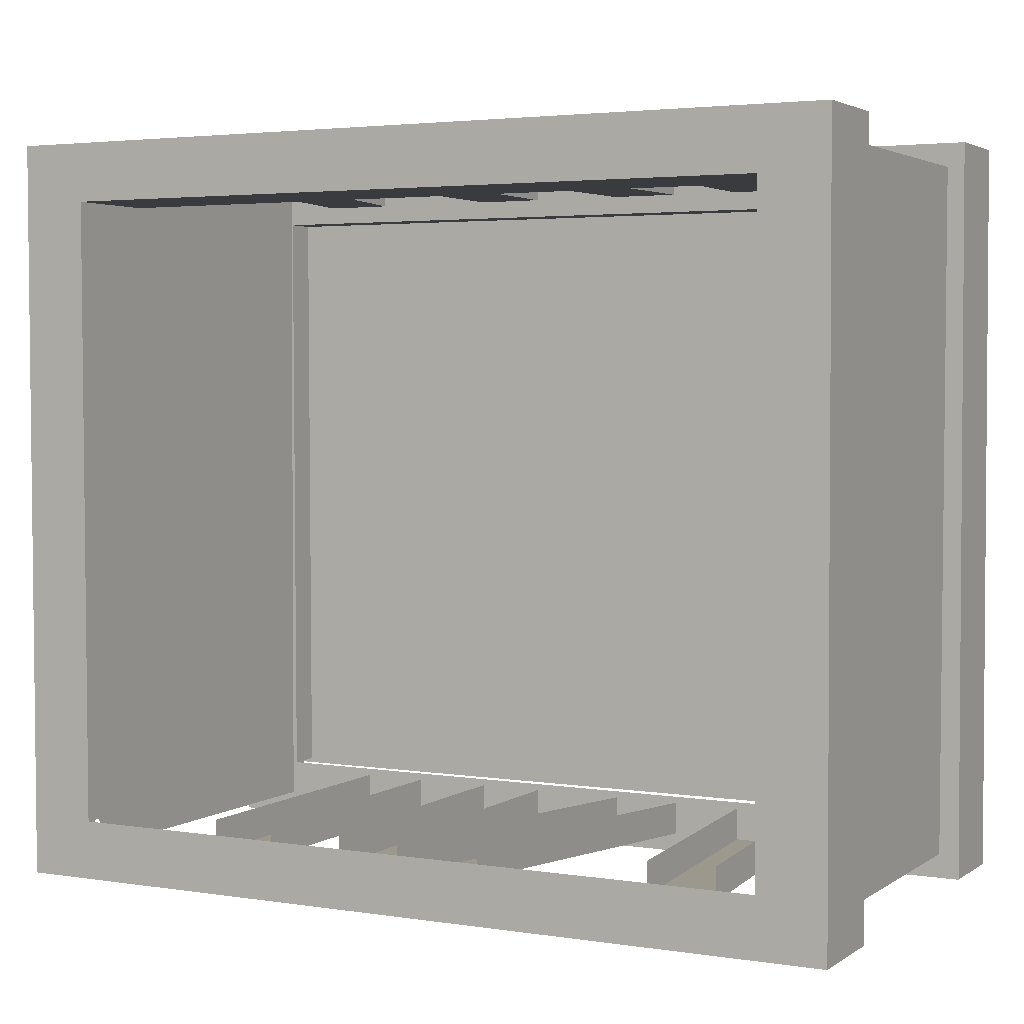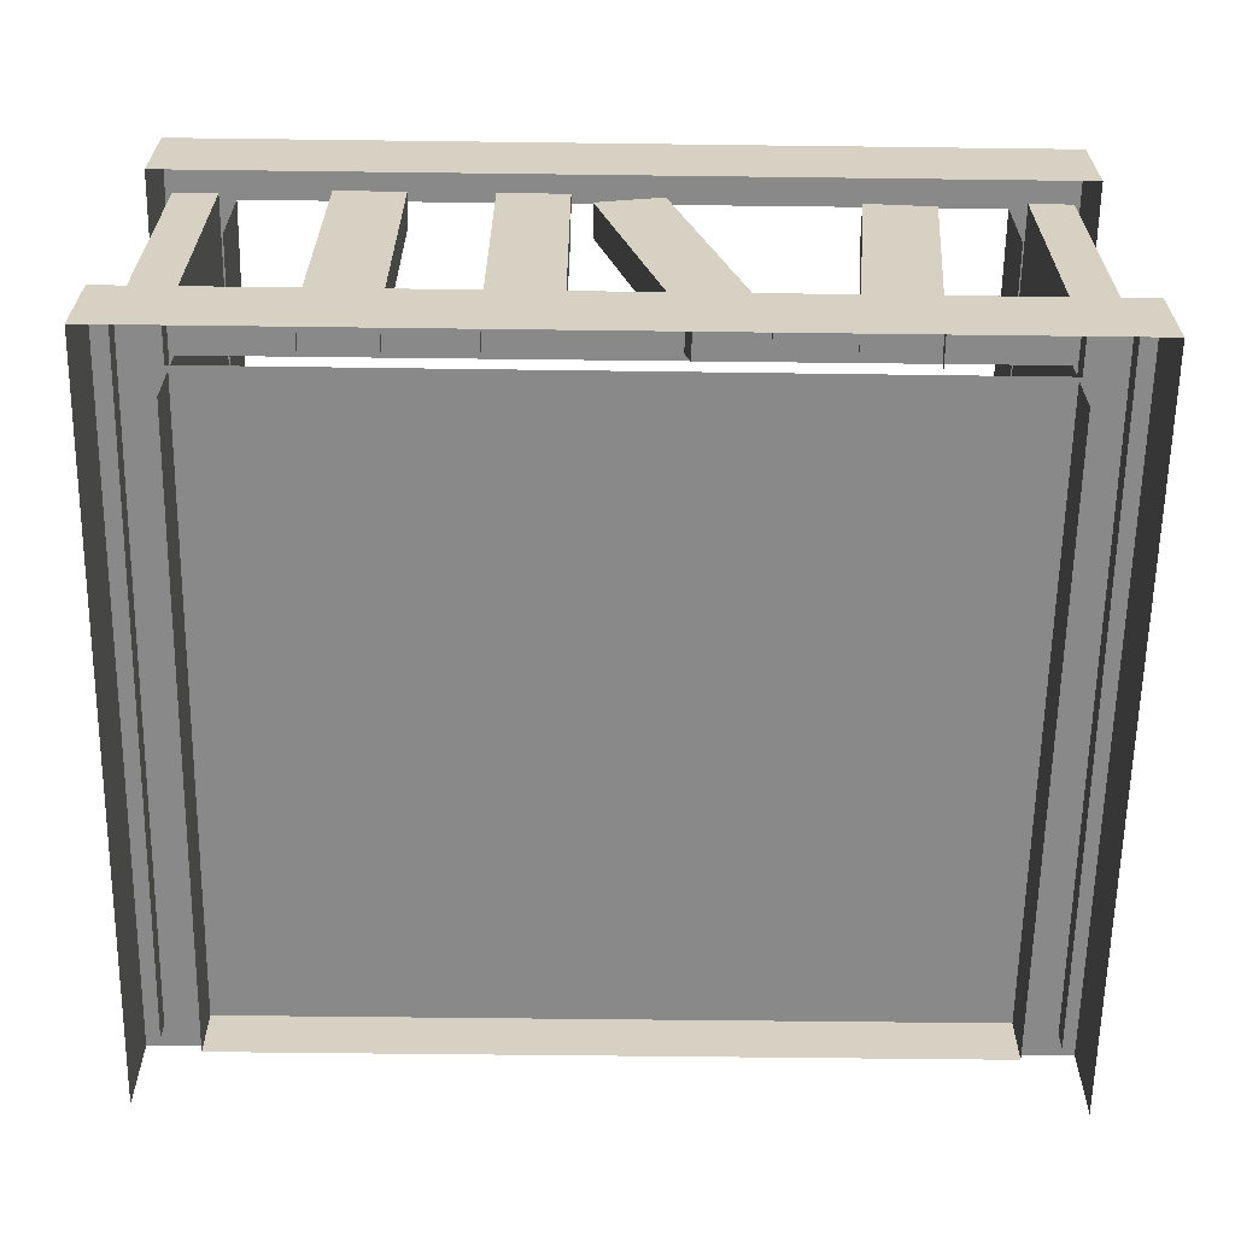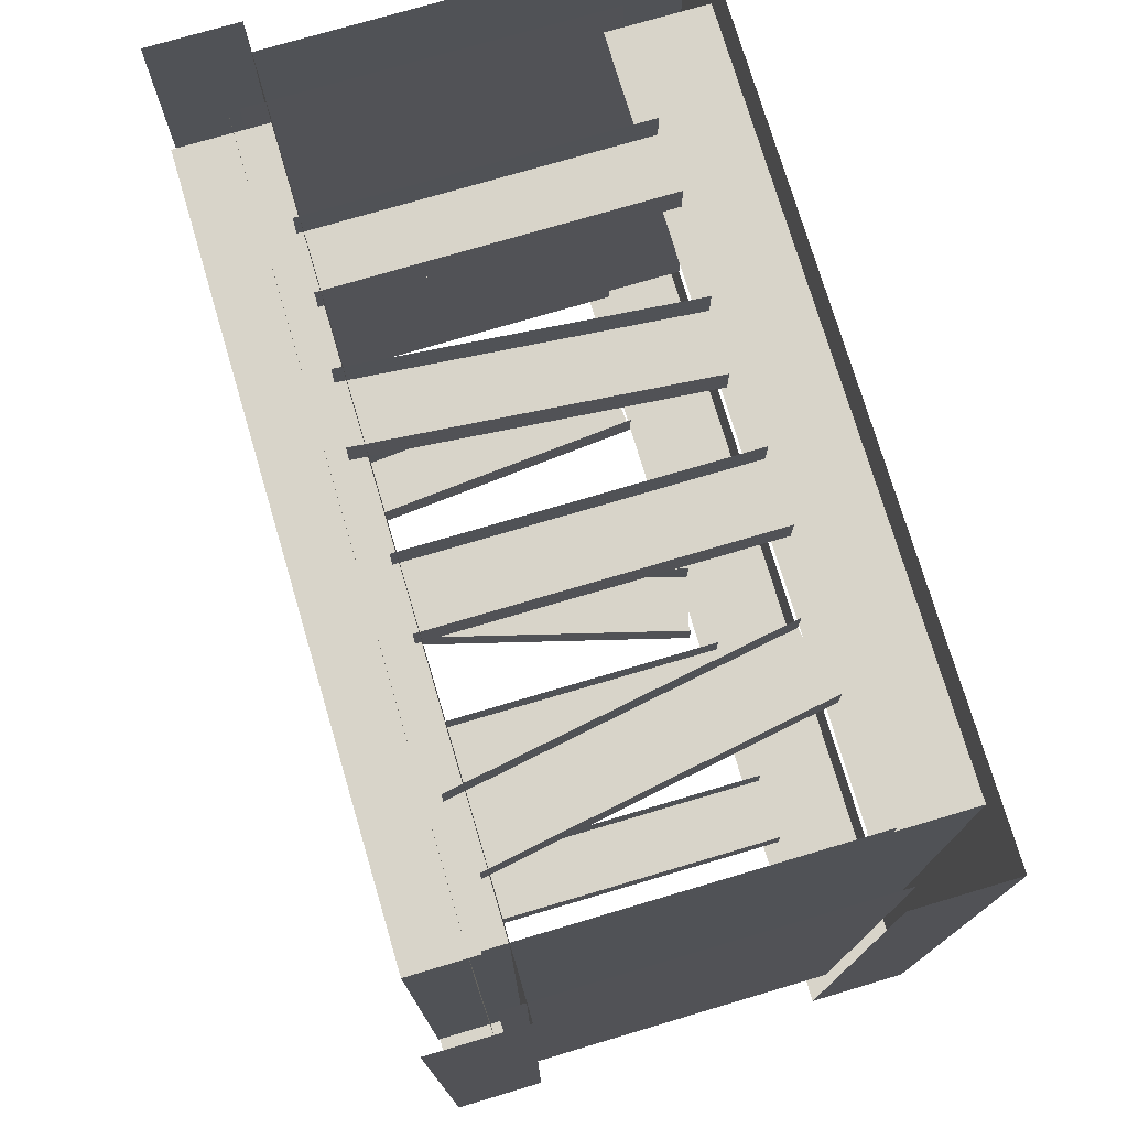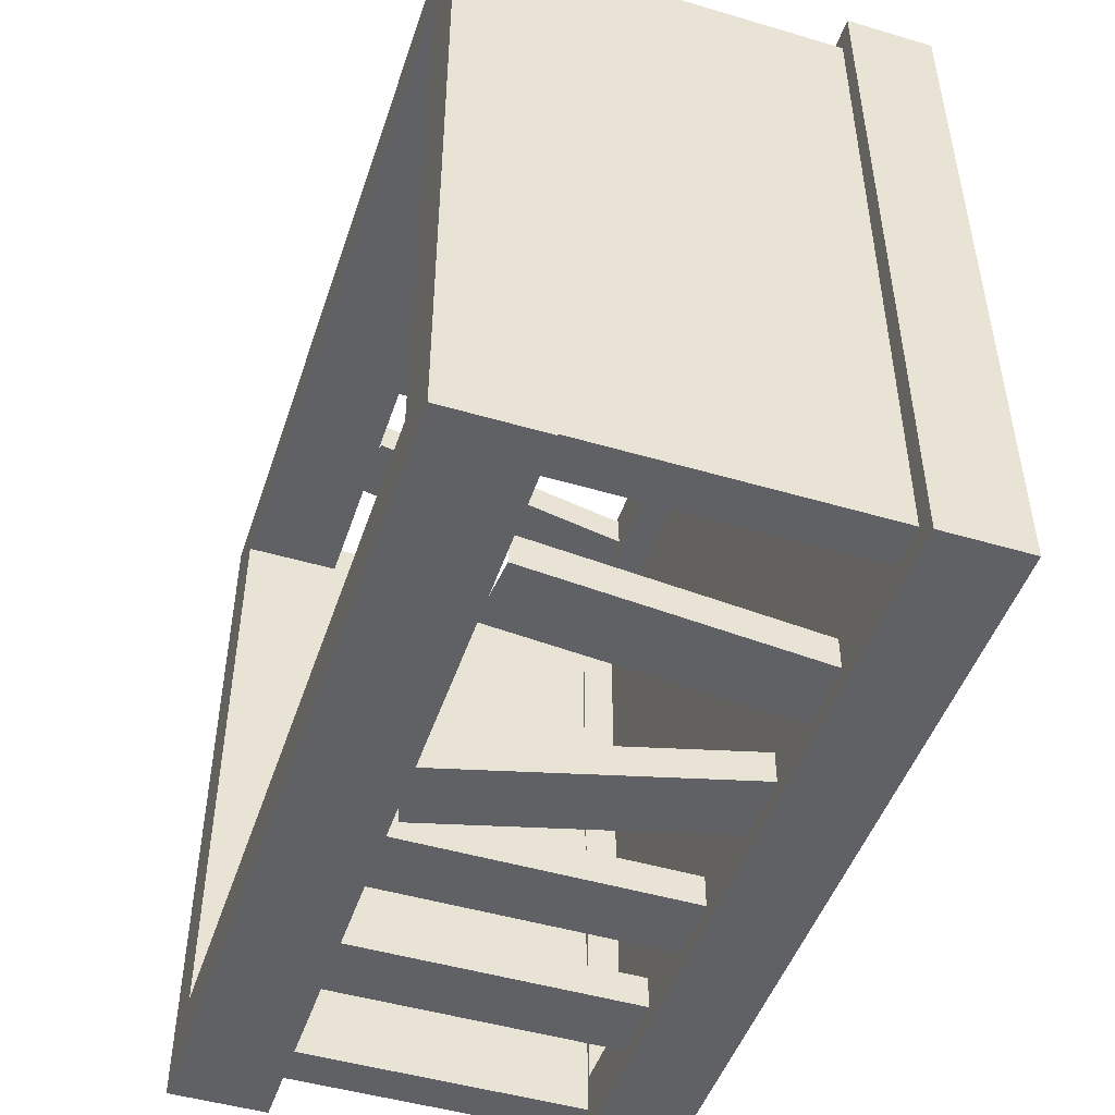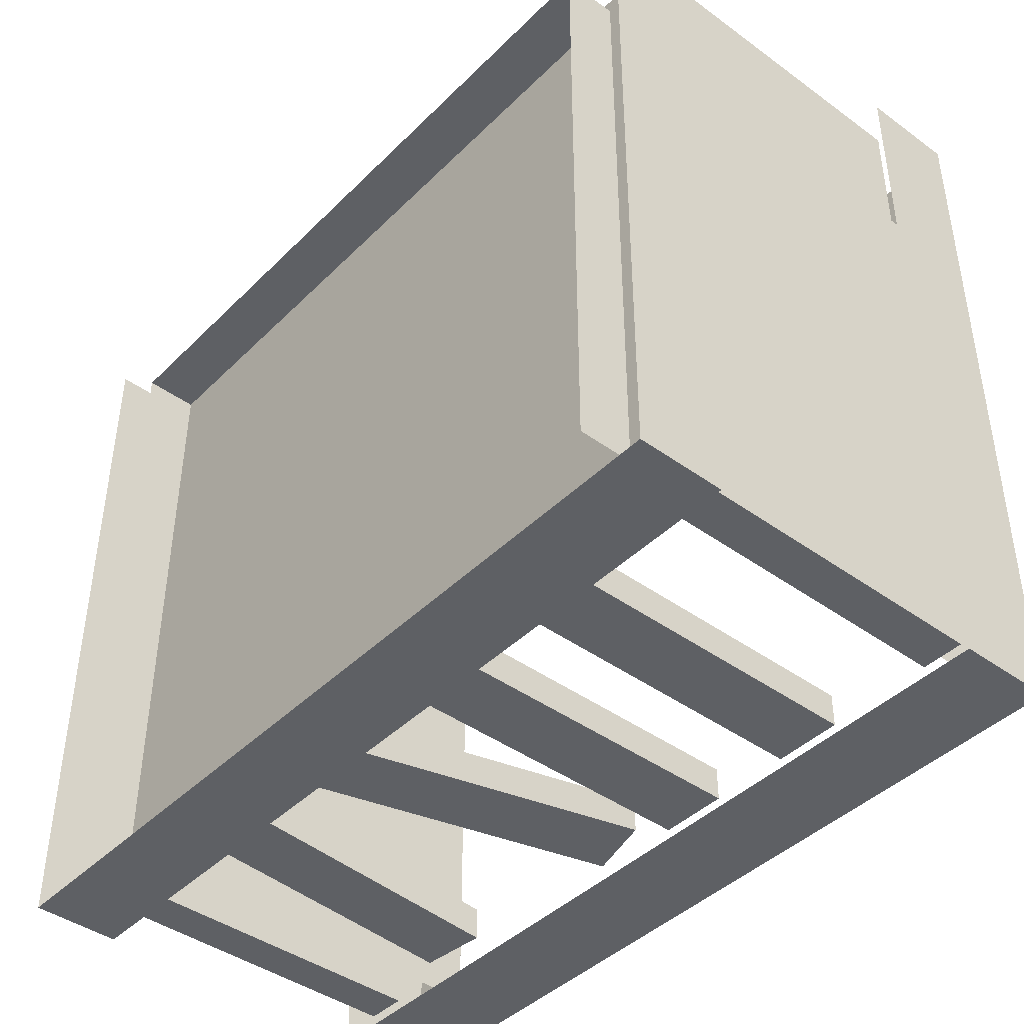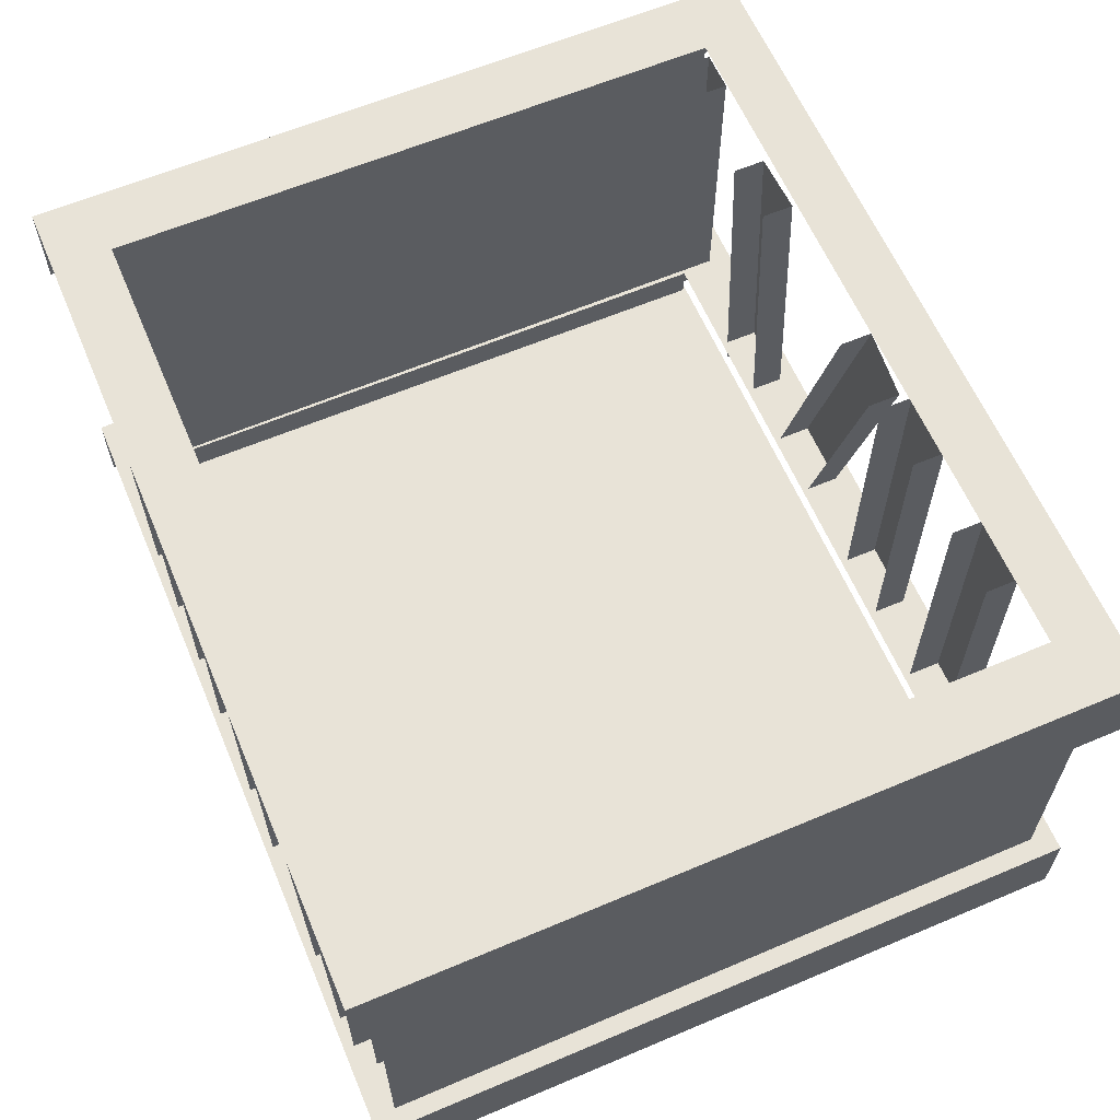
<metadata>
{"format":"obj","ext":"obj","renderer":"f3d","projection":"perspective","resolution":1024,"background":"white","views":[{"elev":3.2,"azim":-152.6,"up":"+Z"},{"elev":-63.0,"azim":179.2,"up":"+Y"},{"elev":75.0,"azim":73.5,"up":"+Z"},{"elev":-48.0,"azim":-108.3,"up":"+Z"},{"elev":-42.8,"azim":49.2,"up":"+Z"},{"elev":61.8,"azim":66.9,"up":"+Y"}]}
</metadata>
<code>
g febg_oldcastle_001_box_01
v -1.36 0.2155 1.151
v -1.356 0.2155 -1.14
v -1.356 1.322 -1.14
v -1.36 1.322 1.151
v -1.217 0.2157 -1.14
v -1.204 0.2155 1.152
v -1.204 1.322 1.152
v -1.217 1.323 -1.14
v -1.217 1.323 -1.14
v -1.356 1.322 -1.14
v -1.356 0.2155 -1.14
v -1.217 0.2157 -1.14
v -1.423 1.583 -1.233
v -1.423 1.263 -1.233
v 1.417 1.263 -1.23
v 1.417 1.583 -1.23
v -1.423 1.263 -1.233
v -1.423 1.583 -1.233
v -1.417 1.583 1.23
v -1.417 1.263 1.23
v -1.201 1.583 -1.039
v -1.201 1.263 -1.039
v -1.196 1.263 1.035
v -1.196 1.583 1.035
v 1.201 1.263 1.039
v 1.201 1.583 1.039
v -1.196 1.583 1.035
v -1.196 1.263 1.035
v 1.423 1.263 1.233
v 1.423 1.583 1.233
v 1.417 1.583 -1.23
v 1.417 1.263 -1.23
v 1.201 1.583 1.039
v 1.201 1.263 1.039
v 1.196 1.263 -1.035
v 1.196 1.583 -1.035
v -1.423 0.2903 -1.221
v -1.423 0.0005389 -1.221
v 1.417 0.0005389 -1.218
v 1.417 0.2903 -1.218
v -1.423 0.0005389 -1.221
v -1.423 0.2903 -1.221
v -1.417 0.2903 1.23
v -1.417 0.0005389 1.23
v -1.201 0.2903 -1.027
v -1.201 0.0005389 -1.027
v -1.196 0.0005389 1.035
v -1.196 0.2903 1.035
v 1.201 0.0005389 1.039
v 1.201 0.2903 1.039
v -1.196 0.2903 1.035
v -1.196 0.0005389 1.035
v 1.423 0.0005389 1.232
v 1.423 0.2903 1.232
v 1.417 0.2903 -1.218
v 1.417 0.0005389 -1.218
v 1.201 0.2903 1.039
v 1.201 0.0005389 1.039
v 1.196 0.0005389 -1.023
v 1.196 0.2903 -1.023
v -0.622 0.2201 -1.157
v -0.7123 1.252 -1.157
v -0.9354 1.232 -1.157
v -0.8451 0.2006 -1.157
v -0.8451 0.2006 -1.157
v -0.9354 1.232 -1.157
v -0.9354 1.232 -1.047
v -0.8451 0.2006 -1.047
v -0.622 0.2201 -1.047
v -0.7123 1.252 -1.047
v -0.7123 1.252 -1.157
v -0.622 0.2201 -1.157
v -0.18 0.228 -1.157
v 0.08802 1.228 -1.157
v -0.1283 1.286 -1.157
v -0.3963 0.286 -1.157
v -0.3963 0.286 -1.157
v -0.1283 1.286 -1.157
v -0.1283 1.286 -1.047
v -0.3963 0.286 -1.047
v -0.18 0.228 -1.047
v 0.08802 1.228 -1.047
v 0.08802 1.228 -1.157
v -0.18 0.228 -1.157
v 0.3786 0.2719 -1.157
v 0.3786 1.307 -1.157
v 0.1547 1.307 -1.157
v 0.1547 0.2719 -1.157
v 0.1547 0.2719 -1.157
v 0.1547 1.307 -1.157
v 0.1547 1.307 -1.047
v 0.1547 0.2719 -1.047
v 0.3786 0.2719 -1.047
v 0.3786 1.307 -1.047
v 0.3786 1.307 -1.157
v 0.3786 0.2719 -1.157
v 0.8683 0.2719 -1.157
v 0.8683 1.307 -1.157
v 0.6444 1.307 -1.157
v 0.6444 0.2719 -1.157
v 0.6444 0.2719 -1.157
v 0.6444 1.307 -1.157
v 0.6444 1.307 -1.047
v 0.6444 0.2719 -1.047
v 0.8683 0.2719 -1.047
v 0.8683 1.307 -1.047
v 0.8683 1.307 -1.157
v 0.8683 0.2719 -1.157
v 1.206 0.2155 1.151
v 1.211 0.2155 -1.14
v 1.211 1.322 -1.14
v 1.206 1.322 1.151
v 1.35 0.2157 -1.14
v 1.363 0.2155 1.152
v 1.363 1.322 1.152
v 1.35 1.323 -1.14
v 1.35 1.323 -1.14
v 1.211 1.322 -1.14
v 1.211 0.2155 -1.14
v 1.35 0.2157 -1.14
v -0.6024 0.2719 1.096
v -0.6024 1.307 1.096
v -0.8264 1.307 1.096
v -0.8264 0.2719 1.096
v -0.8264 0.2719 1.096
v -0.8264 1.307 1.096
v -0.8264 1.307 1.207
v -0.8264 0.2719 1.207
v -0.6024 0.2719 1.207
v -0.6024 1.307 1.207
v -0.6024 1.307 1.096
v -0.6024 0.2719 1.096
v -0.1573 0.2387 1.096
v -0.06706 1.27 1.096
v -0.2902 1.29 1.096
v -0.3804 0.2582 1.096
v -0.3804 0.2582 1.096
v -0.2902 1.29 1.096
v -0.2902 1.29 1.207
v -0.3804 0.2582 1.207
v -0.1573 0.2387 1.207
v -0.06706 1.27 1.207
v -0.06706 1.27 1.096
v -0.1573 0.2387 1.096
v 0.3786 0.2719 1.096
v 0.3786 1.307 1.096
v 0.1547 1.307 1.096
v 0.1547 0.2719 1.096
v 0.1547 0.2719 1.096
v 0.1547 1.307 1.096
v 0.1547 1.307 1.207
v 0.1547 0.2719 1.207
v 0.3786 0.2719 1.207
v 0.3786 1.307 1.207
v 0.3786 1.307 1.096
v 0.3786 0.2719 1.096
v 1.023 0.2678 1.096
v 0.8431 1.288 1.096
v 0.6226 1.249 1.096
v 0.8024 0.2289 1.096
v 0.8024 0.2289 1.096
v 0.6226 1.249 1.096
v 0.6226 1.249 1.207
v 0.8024 0.2289 1.207
v 1.023 0.2678 1.207
v 0.8431 1.288 1.207
v 0.8431 1.288 1.096
v 1.023 0.2678 1.096
v 1.254 0.1815 -1.038
v 1.254 0.1815 1.089
v -1.236 0.1815 1.089
v -1.236 0.1815 -1.038
v 1.201 0.2903 1.039
v 1.423 0.2903 1.232
v -1.417 0.2903 1.23
v -1.196 0.2903 1.035
v 1.196 0.2903 -1.023
v -1.423 0.2903 -1.221
v 1.417 0.2903 -1.218
v -1.201 0.2903 -1.027
v 1.201 1.583 1.039
v 1.423 1.583 1.233
v -1.417 1.583 1.23
v -1.196 1.583 1.035
v 1.196 1.583 -1.035
v -1.423 1.583 -1.233
v 1.417 1.583 -1.23
v -1.201 1.583 -1.039
g febg_oldcastle_001_box_01_0
f 3 2 1
f 4 3 1
f 7 6 5
f 8 7 5
f 11 10 9
f 12 11 9
f 15 14 13
f 16 15 13
f 19 18 17
f 20 19 17
f 23 22 21
f 24 23 21
f 27 26 25
f 28 27 25
f 31 30 29
f 32 31 29
f 35 34 33
f 36 35 33
f 39 38 37
f 40 39 37
f 43 42 41
f 44 43 41
f 47 46 45
f 48 47 45
f 51 50 49
f 52 51 49
f 55 54 53
f 56 55 53
f 59 58 57
f 60 59 57
f 63 62 61
f 64 63 61
f 67 66 65
f 68 67 65
f 71 70 69
f 72 71 69
f 75 74 73
f 76 75 73
f 79 78 77
f 80 79 77
f 83 82 81
f 84 83 81
f 87 86 85
f 88 87 85
f 91 90 89
f 92 91 89
f 95 94 93
f 96 95 93
f 99 98 97
f 100 99 97
f 103 102 101
f 104 103 101
f 107 106 105
f 108 107 105
f 111 110 109
f 112 111 109
f 115 114 113
f 116 115 113
f 119 118 117
f 120 119 117
f 123 122 121
f 124 123 121
f 127 126 125
f 128 127 125
f 131 130 129
f 132 131 129
f 135 134 133
f 136 135 133
f 139 138 137
f 140 139 137
f 143 142 141
f 144 143 141
f 147 146 145
f 148 147 145
f 151 150 149
f 152 151 149
f 155 154 153
f 156 155 153
f 159 158 157
f 160 159 157
f 163 162 161
f 164 163 161
f 167 166 165
f 168 167 165
f 171 170 169
f 172 171 169
f 175 174 173
f 176 175 173
f 177 173 174
f 175 176 178
f 179 177 174
f 176 180 178
f 177 179 180
f 179 178 180
f 183 182 181
f 184 183 181
f 185 181 182
f 183 184 186
f 187 185 182
f 184 188 186
f 185 187 188
f 187 186 188

</code>
